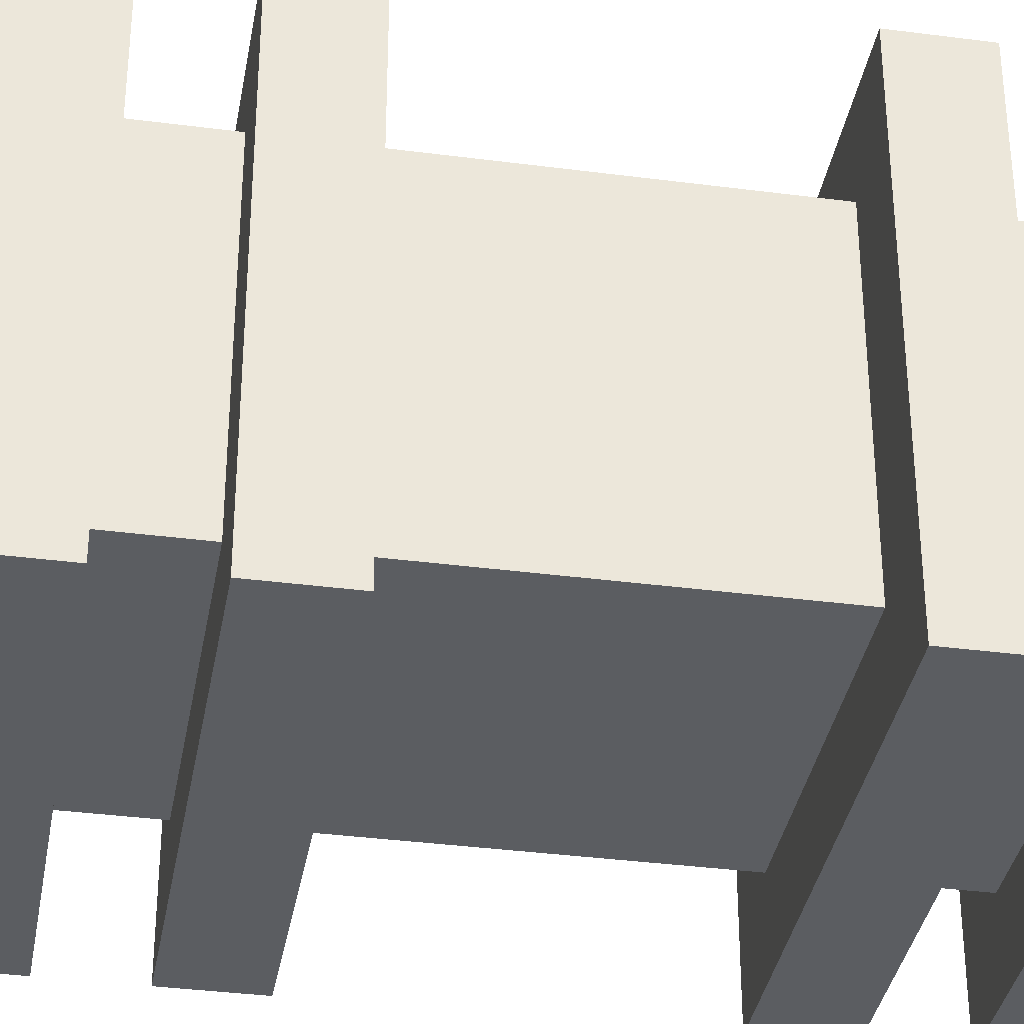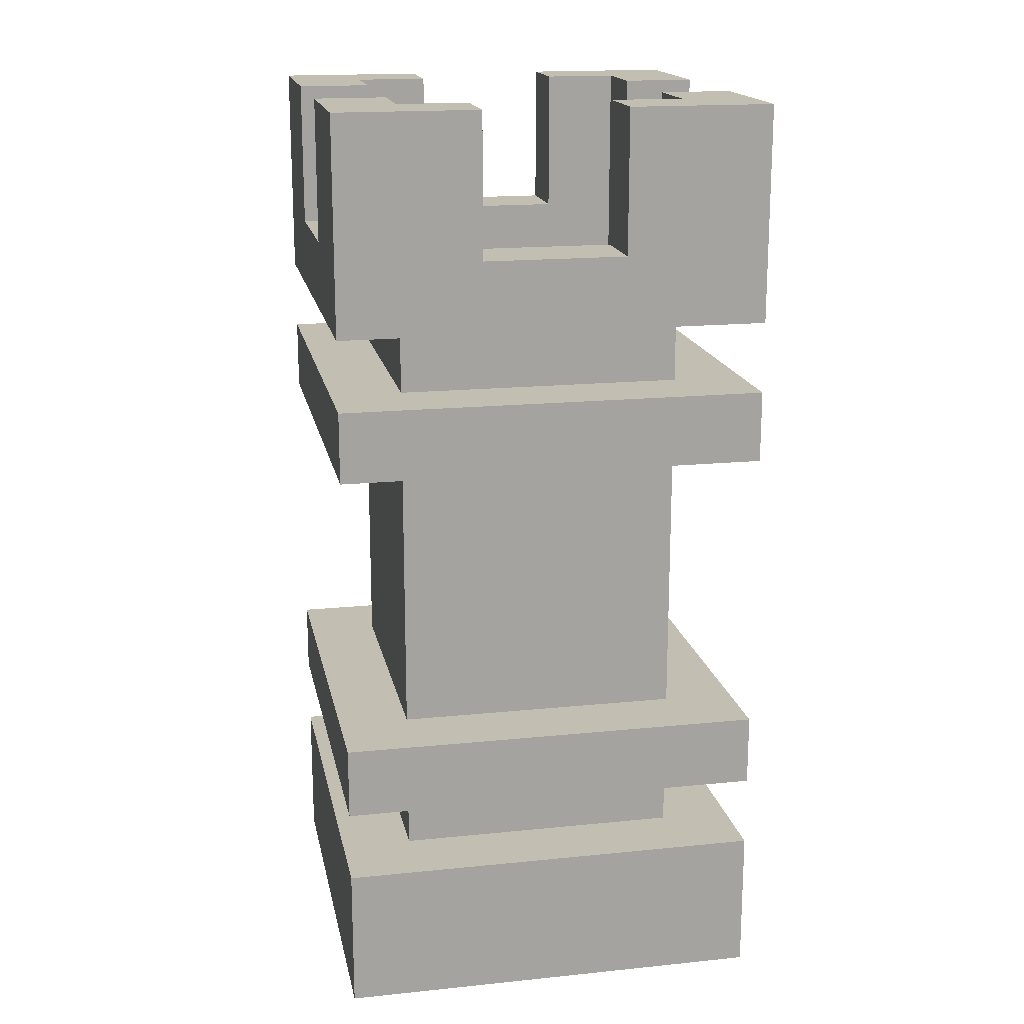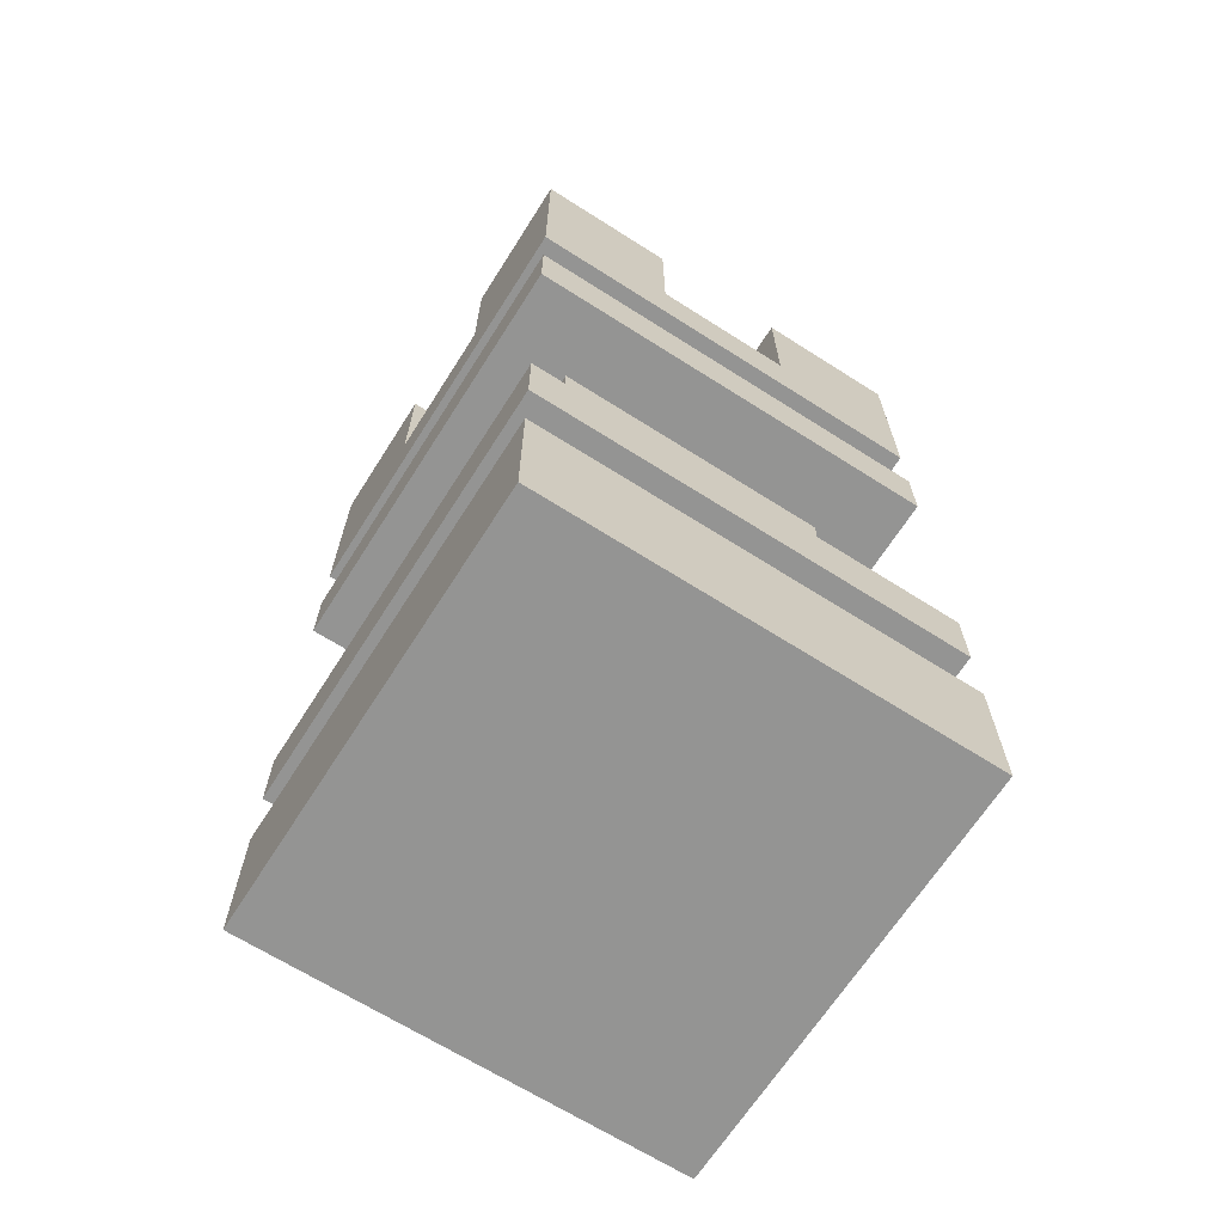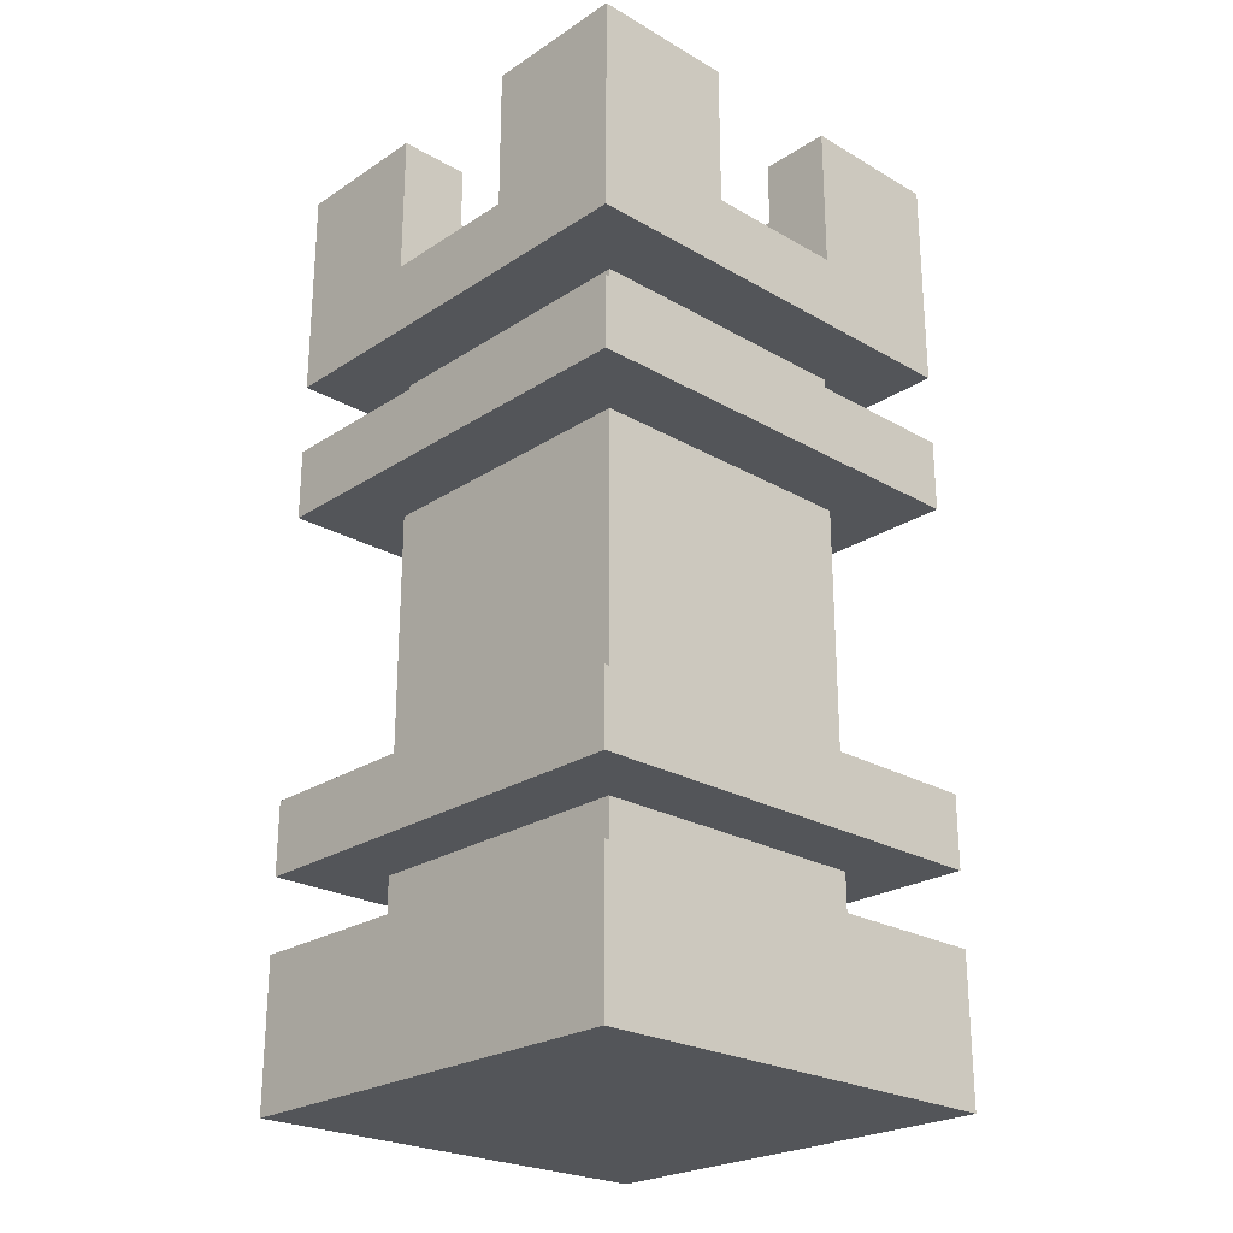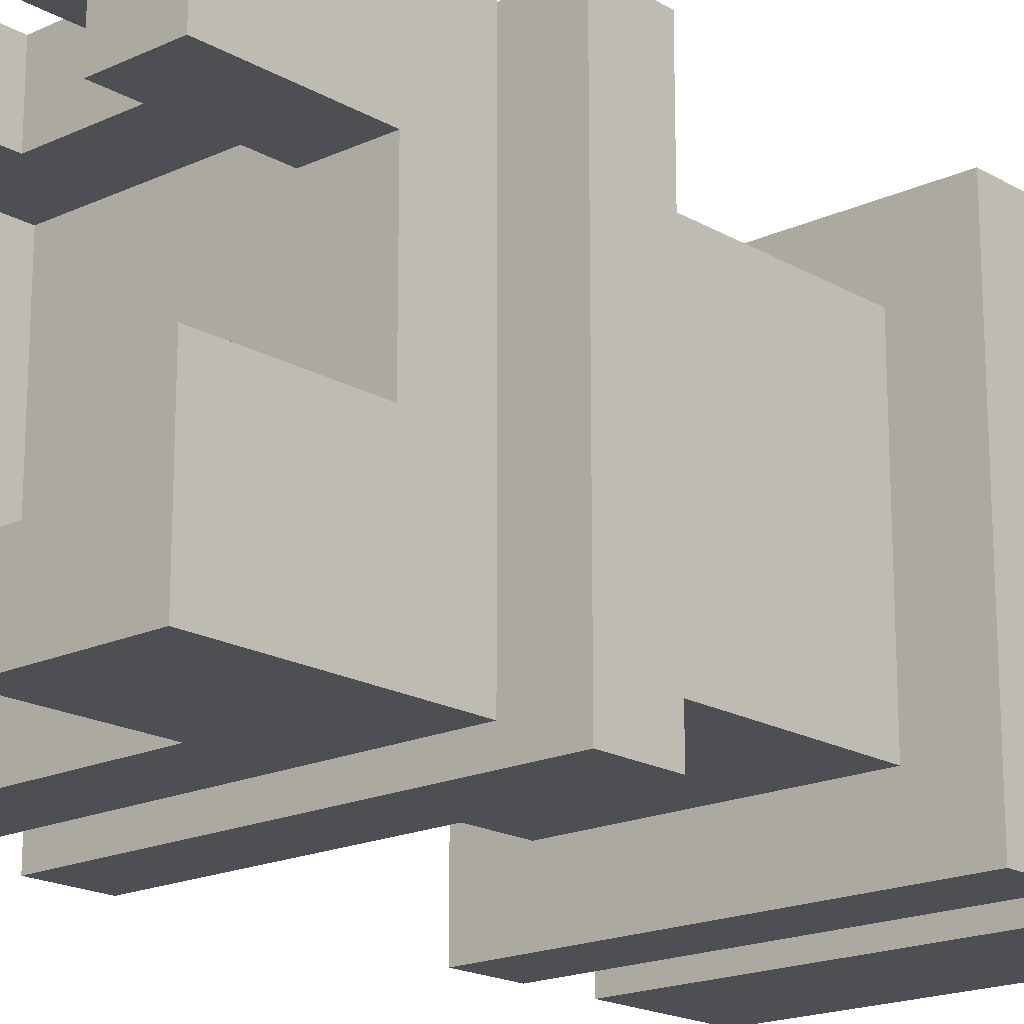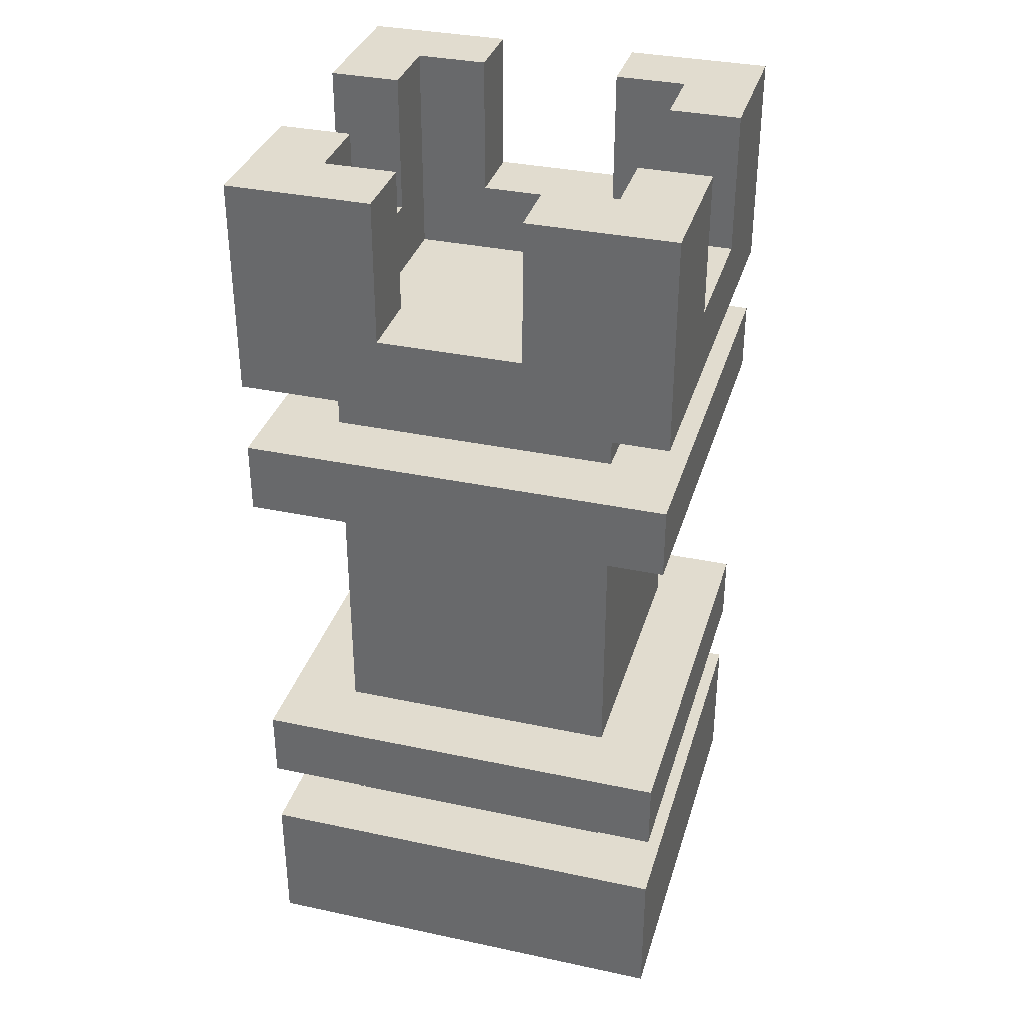
<metadata>
{"format":"obj","ext":"obj","renderer":"f3d","projection":"perspective","resolution":1024,"background":"white","views":[{"elev":-35.8,"azim":-99.8,"up":"+Z"},{"elev":17.4,"azim":168.6,"up":"+Y"},{"elev":-67.0,"azim":57.5,"up":"+Y"},{"elev":-24.5,"azim":-43.3,"up":"+Y"},{"elev":-18.3,"azim":-138.1,"up":"+Z"},{"elev":34.4,"azim":-74.0,"up":"+Y"}]}
</metadata>
<code>
o
v -0.3 0 0.2
v -0.3 0 -0.4
v -0.3 0.2 0.2
v -0.3 0.2 -0.4
v -0.3 0.3 0.2
v -0.3 0.3 -0.4
v -0.3 0.4 0.2
v -0.3 0.4 -0.4
v -0.3 0.8 0.2
v -0.3 0.8 -0.4
v -0.3 0.9 0.2
v -0.3 0.9 -0.4
v -0.3 1 0.2
v -0.3 1 -0.4
v -0.3 1.1 0
v -0.3 1.1 -0.2
v -0.3 1.3 0.2
v -0.3 1.3 0
v -0.3 1.3 -0.2
v -0.3 1.3 -0.4
v -0.2 0.2 0.1
v -0.2 0.2 -0.3
v -0.2 0.3 0.1
v -0.2 0.3 -0.3
v -0.2 0.4 0.1
v -0.2 0.4 -0.3
v -0.2 0.8 0.1
v -0.2 0.8 -0.3
v -0.2 0.9 0.1
v -0.2 0.9 -0.3
v -0.2 1 0.1
v -0.2 1 -0.3
v 0.1 1.1 0.2
v 0.1 1.1 0.1
v 0.1 1.1 -0.3
v 0.1 1.1 -0.4
v 0.1 1.3 0.2
v 0.1 1.3 0.1
v 0.1 1.3 -0.3
v 0.1 1.3 -0.4
v 0.2 1 0.1
v 0.2 1 -0.3
v 0.2 1.1 0
v 0.2 1.1 -0.2
v 0.2 1.3 0.1
v 0.2 1.3 0
v 0.2 1.3 -0.2
v 0.2 1.3 -0.3
v -0.2 1 0.1
v -0.2 1 -0.3
v -0.2 1.1 0
v -0.2 1.1 -0.2
v -0.2 1.3 0.1
v -0.2 1.3 0
v -0.2 1.3 -0.2
v -0.2 1.3 -0.3
v -0.1 1.1 0.2
v -0.1 1.1 0.1
v -0.1 1.1 -0.3
v -0.1 1.1 -0.4
v -0.1 1.3 0.2
v -0.1 1.3 0.1
v -0.1 1.3 -0.3
v -0.1 1.3 -0.4
v 0.2 0.2 0.1
v 0.2 0.2 -0.3
v 0.2 0.3 0.1
v 0.2 0.3 -0.3
v 0.2 0.4 0.1
v 0.2 0.4 -0.3
v 0.2 0.8 0.1
v 0.2 0.8 -0.3
v 0.2 0.9 0.1
v 0.2 0.9 -0.3
v 0.2 1 0.1
v 0.2 1 -0.3
v 0.3 0 0.2
v 0.3 0 -0.4
v 0.3 0.2 0.2
v 0.3 0.2 -0.4
v 0.3 0.3 0.2
v 0.3 0.3 -0.4
v 0.3 0.4 0.2
v 0.3 0.4 -0.4
v 0.3 0.8 0.2
v 0.3 0.8 -0.4
v 0.3 0.9 0.2
v 0.3 0.9 -0.4
v 0.3 1 0.2
v 0.3 1 -0.4
v 0.3 1.1 0
v 0.3 1.1 -0.2
v 0.3 1.3 0.2
v 0.3 1.3 0
v 0.3 1.3 -0.2
v 0.3 1.3 -0.4
v -0.3 0 0.2
v -0.3 0.2 0.2
v -0.3 0.3 0.2
v -0.3 0.4 0.2
v -0.3 0.8 0.2
v -0.3 0.9 0.2
v -0.3 1 0.2
v -0.3 1.3 0.2
v -0.1 1.1 0.2
v -0.1 1.3 0.2
v 0.1 1.1 0.2
v 0.1 1.3 0.2
v 0.3 0 0.2
v 0.3 0.2 0.2
v 0.3 0.3 0.2
v 0.3 0.4 0.2
v 0.3 0.8 0.2
v 0.3 0.9 0.2
v 0.3 1 0.2
v 0.3 1.3 0.2
v -0.2 0.2 0.1
v -0.2 0.3 0.1
v -0.2 0.4 0.1
v -0.2 0.8 0.1
v -0.2 0.9 0.1
v -0.2 1 0.1
v 0.2 0.2 0.1
v 0.2 0.3 0.1
v 0.2 0.4 0.1
v 0.2 0.8 0.1
v 0.2 0.9 0.1
v 0.2 1 0.1
v -0.3 1.1 -0.2
v -0.3 1.3 -0.2
v -0.2 1.1 -0.2
v -0.2 1.3 -0.2
v 0.2 1.1 -0.2
v 0.2 1.3 -0.2
v 0.3 1.1 -0.2
v 0.3 1.3 -0.2
v -0.2 1 -0.3
v -0.2 1.3 -0.3
v -0.1 1.1 -0.3
v -0.1 1.3 -0.3
v 0.1 1.1 -0.3
v 0.1 1.3 -0.3
v 0.2 1 -0.3
v 0.2 1.3 -0.3
v -0.2 1 0.1
v -0.2 1.3 0.1
v -0.1 1.1 0.1
v -0.1 1.3 0.1
v 0.1 1.1 0.1
v 0.1 1.3 0.1
v 0.2 1 0.1
v 0.2 1.3 0.1
v -0.3 1.1 0
v -0.3 1.3 0
v -0.2 1.1 0
v -0.2 1.3 0
v 0.2 1.1 0
v 0.2 1.3 0
v 0.3 1.1 0
v 0.3 1.3 0
v -0.2 0.2 -0.3
v -0.2 0.3 -0.3
v -0.2 0.4 -0.3
v -0.2 0.8 -0.3
v -0.2 0.9 -0.3
v -0.2 1 -0.3
v 0.2 0.2 -0.3
v 0.2 0.3 -0.3
v 0.2 0.4 -0.3
v 0.2 0.8 -0.3
v 0.2 0.9 -0.3
v 0.2 1 -0.3
v -0.3 0 -0.4
v -0.3 0.2 -0.4
v -0.3 0.3 -0.4
v -0.3 0.4 -0.4
v -0.3 0.8 -0.4
v -0.3 0.9 -0.4
v -0.3 1 -0.4
v -0.3 1.3 -0.4
v -0.1 1.1 -0.4
v -0.1 1.3 -0.4
v 0.1 1.1 -0.4
v 0.1 1.3 -0.4
v 0.3 0 -0.4
v 0.3 0.2 -0.4
v 0.3 0.3 -0.4
v 0.3 0.4 -0.4
v 0.3 0.8 -0.4
v 0.3 0.9 -0.4
v 0.3 1 -0.4
v 0.3 1.3 -0.4
v -0.3 0 0.2
v 0.3 0 0.2
v -0.3 0 -0.4
v 0.3 0 -0.4
v -0.3 0.3 0.2
v 0.3 0.3 0.2
v -0.2 0.3 0.1
v 0.2 0.3 0.1
v -0.2 0.3 -0.3
v 0.2 0.3 -0.3
v -0.3 0.3 -0.4
v 0.3 0.3 -0.4
v -0.3 0.8 0.2
v 0.3 0.8 0.2
v -0.2 0.8 0.1
v 0.2 0.8 0.1
v -0.2 0.8 -0.3
v 0.2 0.8 -0.3
v -0.3 0.8 -0.4
v 0.3 0.8 -0.4
v -0.3 1 0.2
v 0.3 1 0.2
v -0.2 1 0.1
v 0.2 1 0.1
v -0.2 1 -0.3
v 0.2 1 -0.3
v -0.3 1 -0.4
v 0.3 1 -0.4
v -0.3 0.2 0.2
v 0.3 0.2 0.2
v -0.2 0.2 0.1
v 0.2 0.2 0.1
v -0.2 0.2 -0.3
v 0.2 0.2 -0.3
v -0.3 0.2 -0.4
v 0.3 0.2 -0.4
v -0.3 0.4 0.2
v 0.3 0.4 0.2
v -0.2 0.4 0.1
v 0.2 0.4 0.1
v -0.2 0.4 -0.3
v 0.2 0.4 -0.3
v -0.3 0.4 -0.4
v 0.3 0.4 -0.4
v -0.3 0.9 0.2
v 0.3 0.9 0.2
v -0.2 0.9 0.1
v 0.2 0.9 0.1
v -0.2 0.9 -0.3
v 0.2 0.9 -0.3
v -0.3 0.9 -0.4
v 0.3 0.9 -0.4
v -0.2 1 0.1
v 0.2 1 0.1
v -0.2 1 -0.3
v 0.2 1 -0.3
v -0.1 1.1 0.2
v 0.1 1.1 0.2
v -0.1 1.1 0.1
v 0.1 1.1 0.1
v -0.3 1.1 0
v -0.2 1.1 0
v 0.2 1.1 0
v 0.3 1.1 0
v -0.3 1.1 -0.2
v -0.2 1.1 -0.2
v 0.2 1.1 -0.2
v 0.3 1.1 -0.2
v -0.1 1.1 -0.3
v 0.1 1.1 -0.3
v -0.1 1.1 -0.4
v 0.1 1.1 -0.4
v -0.3 1.3 0.2
v -0.1 1.3 0.2
v 0.1 1.3 0.2
v 0.3 1.3 0.2
v -0.2 1.3 0.1
v -0.1 1.3 0.1
v 0.1 1.3 0.1
v 0.2 1.3 0.1
v -0.3 1.3 0
v -0.2 1.3 0
v 0.2 1.3 0
v 0.3 1.3 0
v -0.3 1.3 -0.2
v -0.2 1.3 -0.2
v 0.2 1.3 -0.2
v 0.3 1.3 -0.2
v -0.2 1.3 -0.3
v -0.1 1.3 -0.3
v 0.1 1.3 -0.3
v 0.2 1.3 -0.3
v -0.3 1.3 -0.4
v -0.1 1.3 -0.4
v 0.1 1.3 -0.4
v 0.3 1.3 -0.4
f 3 2 1
f 4 2 3
f 7 6 5
f 8 6 7
f 11 10 9
f 12 10 11
f 15 14 13
f 16 14 15
f 17 15 13
f 18 15 17
f 19 14 16
f 20 14 19
f 23 22 21
f 24 22 23
f 27 26 25
f 28 26 27
f 31 30 29
f 32 30 31
f 37 34 33
f 38 34 37
f 39 36 35
f 40 36 39
f 43 42 41
f 44 42 43
f 45 43 41
f 46 43 45
f 47 42 44
f 48 42 47
f 49 50 51
f 51 50 52
f 49 51 53
f 53 51 54
f 52 50 55
f 55 50 56
f 57 58 61
f 61 58 62
f 59 60 63
f 63 60 64
f 65 66 67
f 67 66 68
f 69 70 71
f 71 70 72
f 73 74 75
f 75 74 76
f 77 78 79
f 79 78 80
f 81 82 83
f 83 82 84
f 85 86 87
f 87 86 88
f 89 90 91
f 91 90 92
f 89 91 93
f 93 91 94
f 92 90 95
f 95 90 96
f 105 104 103
f 106 104 105
f 107 105 103
f 109 98 97
f 110 98 109
f 111 100 99
f 112 100 111
f 113 102 101
f 114 102 113
f 115 108 107
f 115 107 103
f 116 108 115
f 123 118 117
f 124 118 123
f 125 120 119
f 126 120 125
f 127 122 121
f 128 122 127
f 131 130 129
f 132 130 131
f 135 134 133
f 136 134 135
f 139 138 137
f 140 138 139
f 141 139 137
f 143 141 137
f 143 142 141
f 144 142 143
f 145 146 147
f 147 146 148
f 145 147 149
f 145 149 151
f 149 150 151
f 151 150 152
f 153 154 155
f 155 154 156
f 157 158 159
f 159 158 160
f 161 162 167
f 167 162 168
f 163 164 169
f 169 164 170
f 165 166 171
f 171 166 172
f 179 180 181
f 181 180 182
f 179 181 183
f 173 174 185
f 185 174 186
f 175 176 187
f 187 176 188
f 177 178 189
f 189 178 190
f 183 184 191
f 179 183 191
f 191 184 192
f 195 194 193
f 196 194 195
f 199 198 197
f 200 198 199
f 201 199 197
f 202 198 200
f 203 201 197
f 203 202 201
f 204 198 202
f 204 202 203
f 207 206 205
f 208 206 207
f 209 207 205
f 210 206 208
f 211 209 205
f 211 210 209
f 212 206 210
f 212 210 211
f 215 214 213
f 216 214 215
f 217 215 213
f 218 214 216
f 219 217 213
f 219 218 217
f 220 214 218
f 220 218 219
f 221 222 223
f 223 222 224
f 221 223 225
f 224 222 226
f 221 225 227
f 225 226 227
f 226 222 228
f 227 226 228
f 229 230 231
f 231 230 232
f 229 231 233
f 232 230 234
f 229 233 235
f 233 234 235
f 234 230 236
f 235 234 236
f 237 238 239
f 239 238 240
f 237 239 241
f 240 238 242
f 237 241 243
f 241 242 243
f 242 238 244
f 243 242 244
f 245 246 247
f 247 246 248
f 249 250 251
f 251 250 252
f 253 254 257
f 257 254 258
f 255 256 259
f 259 256 260
f 261 262 263
f 263 262 264
f 265 266 269
f 269 266 270
f 267 268 271
f 271 268 272
f 265 269 273
f 273 269 274
f 272 268 275
f 275 268 276
f 277 278 281
f 279 280 284
f 281 282 285
f 277 281 285
f 285 282 286
f 283 284 287
f 284 280 288
f 287 284 288

</code>
